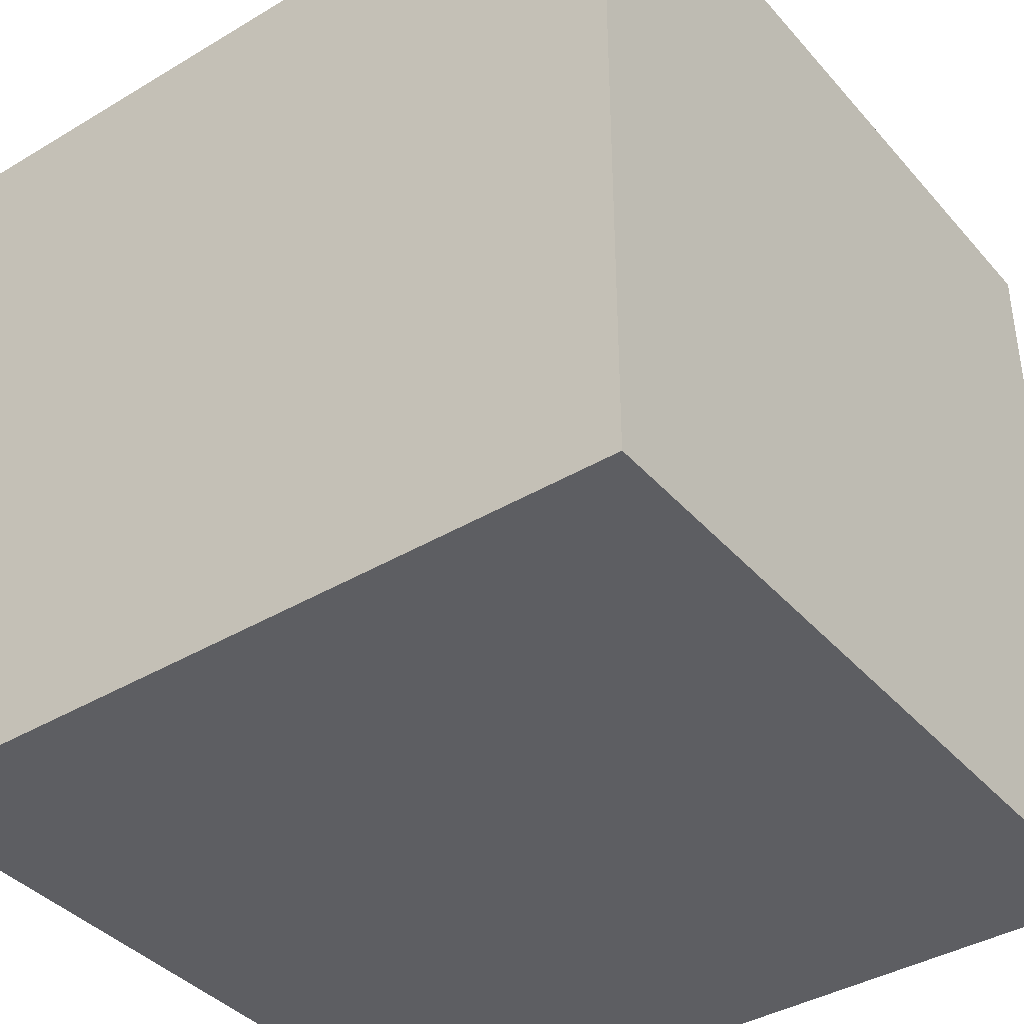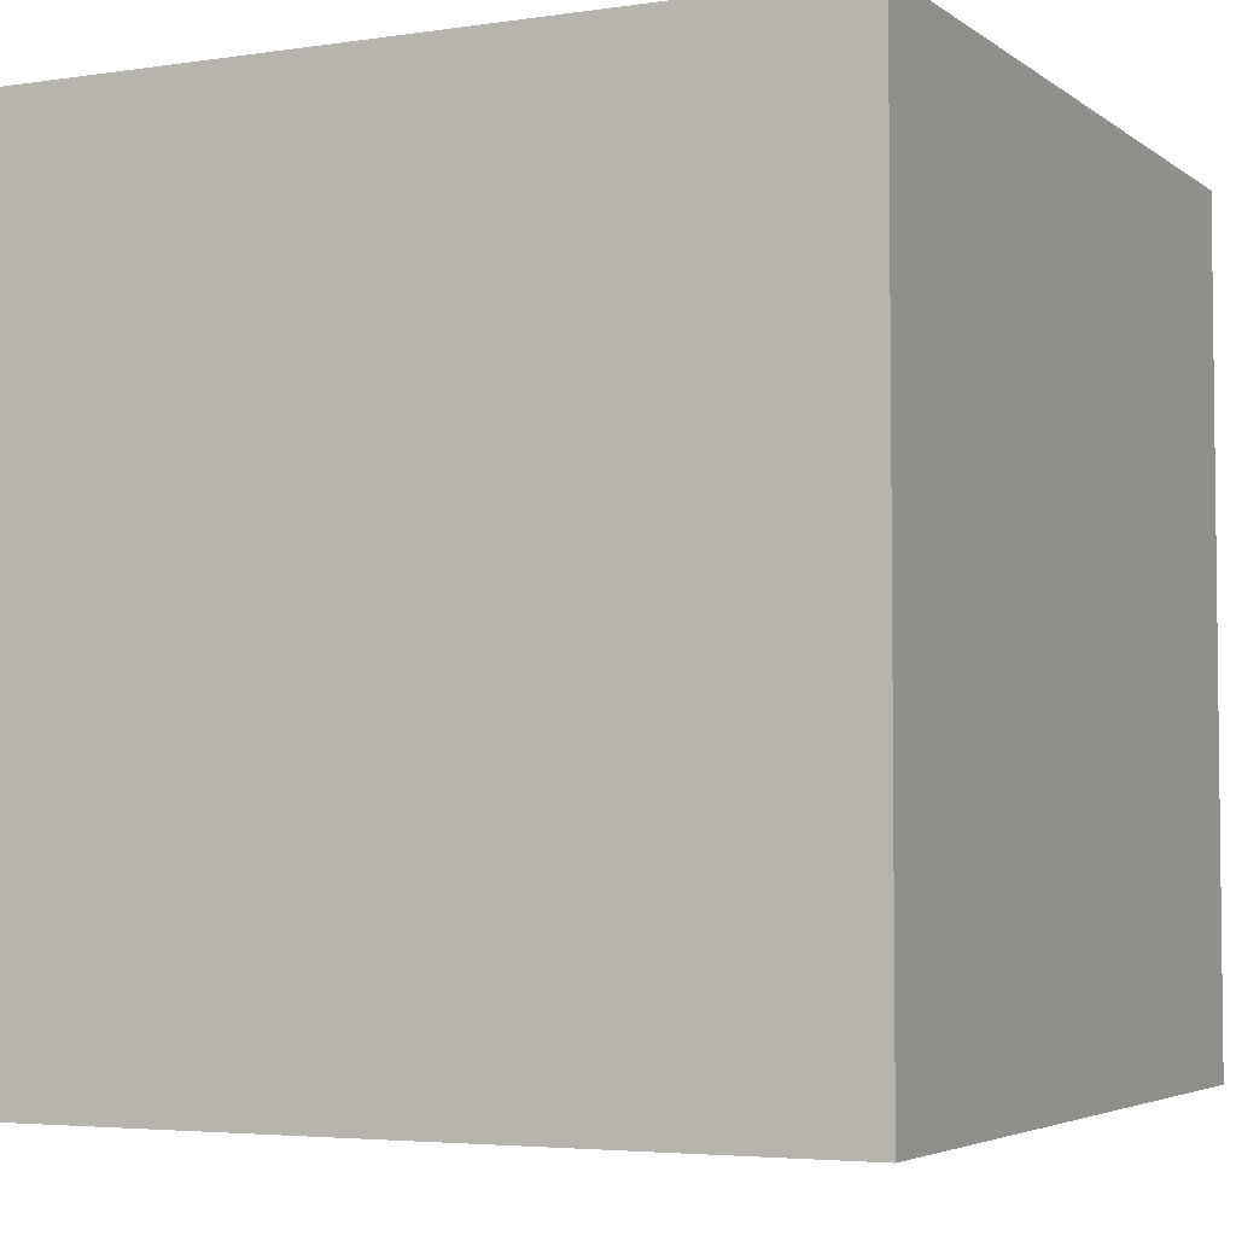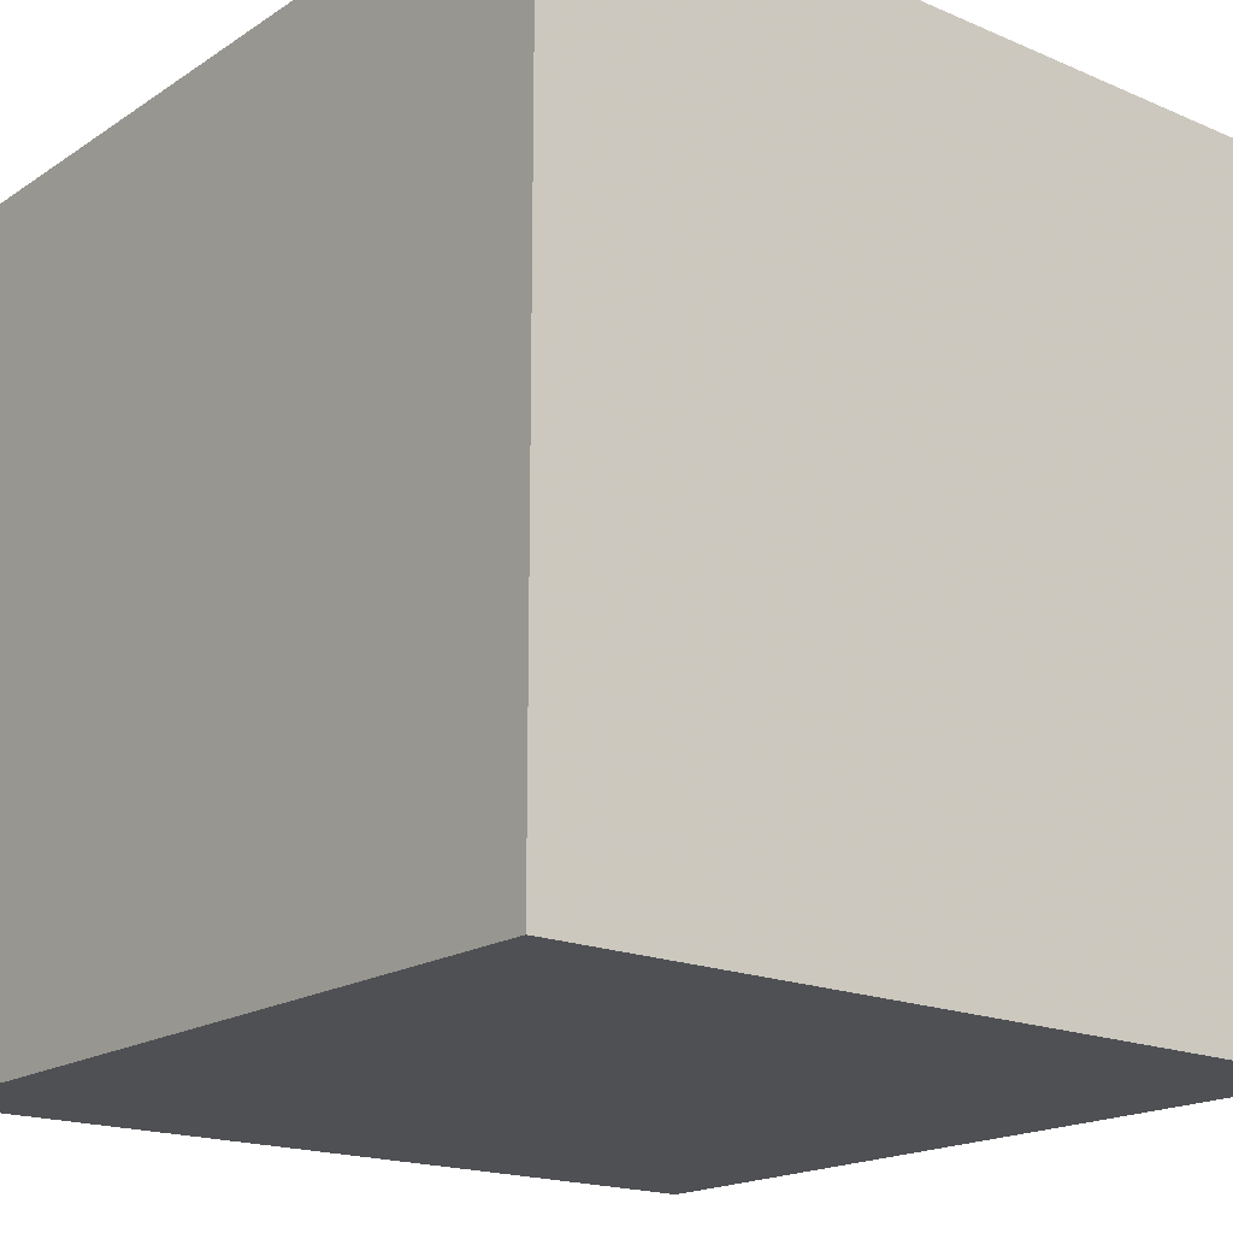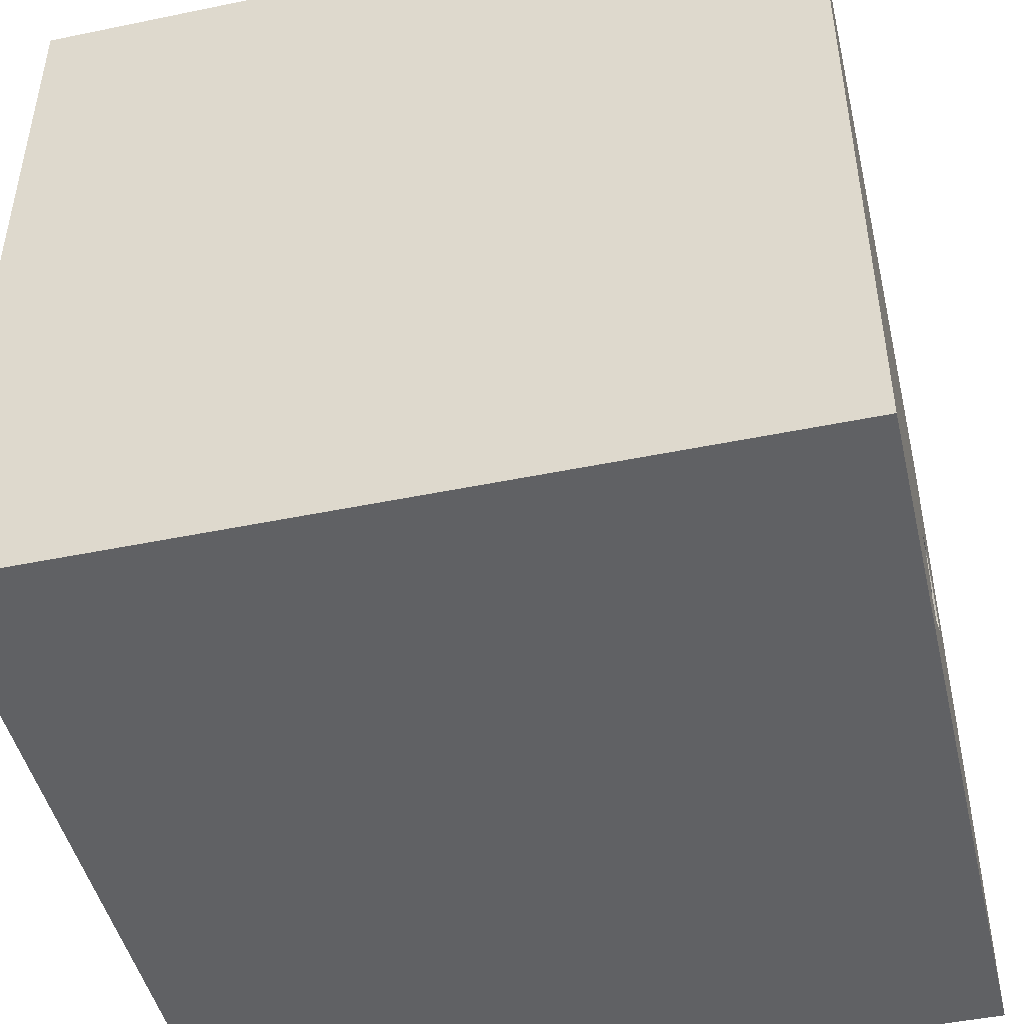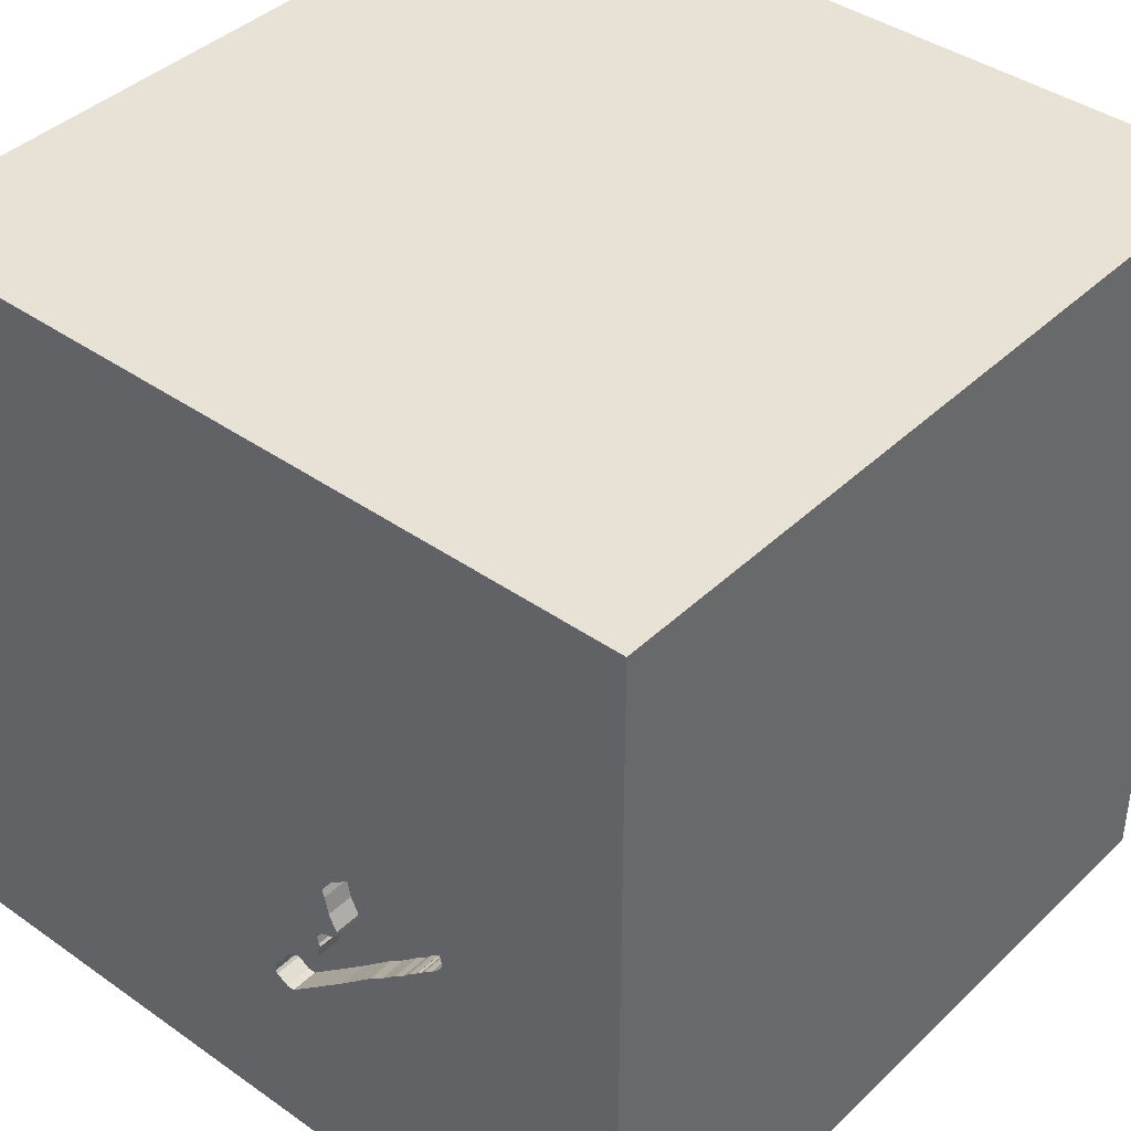
<metadata>
{"format":"obj","ext":"obj","renderer":"f3d","projection":"perspective","resolution":1024,"background":"white","views":[{"elev":-39.4,"azim":-53.4,"up":"+Z"},{"elev":-4.2,"azim":26.1,"up":"+Y"},{"elev":-18.5,"azim":50.8,"up":"+Y"},{"elev":-46.8,"azim":103.2,"up":"+Z"},{"elev":40.5,"azim":-139.2,"up":"+Z"}]}
</metadata>
<code>
o key_77
v -0.07031 1.5 -0.6929
v -0.07031 1.4 -0.6929
v -0.289 1.5 -0.4075
v -0.7164 1.5 -0.2733
v -0.6483 1.5 0.01547
v -0.2745 1.5 -0.4152
v -0.2745 1.4 -0.4152
v -0.04158 1.5 -0.776
v -0.04158 1.4 -0.776
v -0.2482 1.5 -0.5241
v -1.12 0.4297 -1.5
v -1.022 -0.2995 -1.5
v -1.042 1.198 -1.5
v -1.016 1.185 1.5
v -0.8333 -1.5 -1.042
v -1.094 -1.5 -0.02604
v -0.7292 -1.5 1.198
v -0.8333 -1.5 1.5
v -0.7064 1.5 -0.638
v -0.4883 1.5 1.237
v -0.8333 1.5 -1.354
v -0.6185 -0.8984 -1.5
v -0.8854 -1.25 1.5
v -0.2881 1.5 -0.1869
v -0.7695 1.5 -0.1171
v -0.2528 1.5 -0.5031
v -0.3069 1.5 -0.4041
v -0.09171 1.5 -0.6494
v -0.6593 1.5 -0.003429
v -0.6593 1.4 -0.003429
v 0.3516 0.8333 -1.5
v 0.599 0.3255 1.5
v 0.4167 -0.1562 1.5
v 0.2604 1.172 1.5
v 0.3385 -0.3906 -1.5
v 0.2083 -0.5469 1.5
v 0.4167 -1.5 -1.042
v 0.2148 -1.5 0.5469
v 0.4687 -1.5 -0
v 0.3906 -1.5 1.198
v -0.1302 -1.5 -1.5
v 0.4687 -1.5 -0.4167
v 0.4687 -1.5 1.5
v 0.4688 1.5 -0.651
v 0.5469 1.5 0.2083
v 0.6771 1.5 1.1
v -0.1302 1.5 -1.5
v 0.4687 1.5 -1.237
v 0.4167 1.5 1.5
v 0.1562 -1.224 -1.5
v 0.651 -1.185 1.5
v -0.588 1.5 0.04109
v -0.588 1.4 0.04109
v -0.289 1.4 -0.4075
v 0.02604 -1.094 1.5
v -0.2083 0.1562 -1.5
v -0.1562 0.4427 1.5
v -0.05208 -0 1.5
v -0.2083 -1.5 -0.8333
v 0 -1.5 0.05208
v -0.2604 -1.5 1.12
v -0.2083 -1.5 -1.25
v -0.1562 -1.5 1.5
v -0.301 1.5 -0.1635
v -0.2083 1.5 0.625
v -0.1823 1.5 -1.185
v -0.2083 1.5 1.5
v -0.1011 1.5 -0.6405
v -0.301 1.4 -0.1635
v -0.2277 1.5 -0.5597
v -0.2017 1.5 -0.5658
v -0.1673 1.5 -0.6056
v -0.09171 1.4 -0.6494
v -0.2877 1.5 -0.2042
v -0.2877 1.4 -0.2042
v 1.276 -0.9505 1.5
v 1.068 -0.2083 -1.5
v 1.25 0.1562 1.5
v 1.5 1.5 -1.5
v 1.224 -1.5 0.4948
v 0.9896 -1.5 0.01302
v 1.068 -1.5 1.185
v 1.029 -1.5 -0.7552
v 1.042 -1.5 -1.276
v 1.276 0.5729 -1.5
v 1.224 0.8333 1.5
v 1.224 1.5 -1.042
v 1.198 1.5 0.4167
v 1.211 1.5 -0.1823
v 1.5 1.5 1.5
v -0.2353 1.5 -0.5539
v -0.04494 1.5 -0.7088
v -0.2543 1.5 -0.4782
v -0.1095 1.5 -0.6325
v -0.1095 1.4 -0.6325
v -0.6281 1.5 0.03756
v -0.6281 1.4 0.03756
v -0.752 1.5 -0.2462
v -0.752 1.4 -0.2462
v -0.6862 1.5 -0.303
v -0.3414 1.5 -0.3779
v -0.3414 1.4 -0.3779
v -0.294 1.5 -0.1722
v -0.294 1.4 -0.1722
v -0.625 0.3906 1.5
v -0.4687 -1.5 0.1562
v -0.599 -1.5 0.625
v -0.3906 -1.5 -0.4167
v -0.7244 1.5 -0.2637
v -0.7182 1.5 -0.06409
v -0.5208 -0.4427 1.5
v -1.5 -0.625 -0.8333
v -1.5 -0.9635 0.625
v -1.5 -0.5599 1.25
v -1.5 -0.8333 -1.25
v -1.5 -1.172 -0.599
v -1.5 -0.8333 1.5
v -1.5 0.1823 0.4818
v -1.5 0.4427 -0.1562
v -1.5 0.625 1.224
v -1.5 0.2083 -0.5469
v -1.5 0.1562 -1.5
v -1.5 0.651 -1.146
v -1.5 0.1302 1.5
v -1.5 -0.05208 -1.094
v -1.5 0.02604 1.094
v -1.5 1.224 0.2083
v -1.5 1.113 -0.4427
v -1.5 1.224 1.107
v -1.5 -0.5469 0.5208
v -1.5 -0.4427 0.07812
v -1.5 -0.4687 -1.5
v -1.5 -0.4687 -0.4167
v -1.5 -1.5 -0.1302
v -1.5 -1.5 0.8333
v -1.5 -1.5 1.5
v -1.5 -1.5 -1.5
v -1.5 0.8333 -1.5
v -1.5 0.6771 0.651
v -1.5 1.5 -1.5
v -1.5 1.5 -0.8333
v -1.5 1.5 0.1302
v -1.5 1.5 1.5
v -1.5 -1.276 -0.05208
v -1.5 -1.354 0.7812
v -0.2528 1.4 -0.5031
v -0.08621 1.5 -0.8034
v -0.7244 1.4 -0.2637
v 0.8333 -1.5 -1.5
v 0.8333 1.5 -1.5
v 0.7292 0.7812 1.5
v -0.3116 1.5 -0.2984
v -0.04494 1.4 -0.7088
v -0.7695 1.4 -0.1171
v -0.03338 1.5 -0.7653
v -0.03338 1.4 -0.7653
v 1.5 -1.5 -1.5
v 1.5 -1.042 0.3906
v 1.5 -1.042 -0.4688
v 1.5 -0.5208 1.224
v 1.5 -0.8333 -1.5
v 1.5 -1.081 -1.198
v 1.5 -0.1172 -0.8333
v 1.5 0.1562 0.2214
v 1.5 0.3776 1.27
v 1.5 0.1302 -1.5
v 1.5 0.2083 1.5
v 1.5 1.211 -0.625
v 1.5 1.198 0.1562
v 1.5 -1.5 0.2083
v 1.5 -1.5 1.5
v 1.5 -1.5 -0.4167
v 1.5 0.7812 -1.146
v 1.5 0.9245 0.7845
v 1.5 0.6445 -0.1953
v 1.5 1.5 0.4167
v 1.5 1.5 -0.2083
v 1.5 -0.2865 0.638
v 1.5 -0.4167 -0.2083
v 1.5 -0.4167 1.5
v -0.4218 1.5 -0.07165
v -0.4218 1.4 -0.07165
v -1.12 -0.8073 1.5
v -1.198 0.1823 1.5
v -1.198 -0.3125 1.5
v -1.211 -1.5 -0.651
v -1.224 -1.5 0.5208
v -1.198 0.651 1.5
v -1.178 1.5 -0.5729
v -0.8724 1.5 0.306
v -0.6021 1.5 0.04498
v -0.2543 1.4 -0.4782
v -0.656 1.5 -0.326
v -0.656 1.4 -0.326
v -0.2976 1.5 -0.2307
v -0.2976 1.4 -0.2307
v -0.4036 0.918 -1.5
v -0.3125 1.055 1.5
v -0.5129 1.5 -0.00988
v -0.5348 1.5 -0.4351
v -0.4808 1.5 -0.4762
v -0.4167 -1.198 1.5
v -0.1133 1.4 -0.8032
v -0.3419 1.5 -0.3605
v -0.788 1.5 -0.2086
v -0.4808 1.4 -0.4762
v -0.08621 1.4 -0.8034
v -0.3116 1.4 -0.2984
v -0.7083 1.5 -0.2828
v -0.7083 1.4 -0.2828
v -0.2277 1.4 -0.5597
v 1.107 -0.9375 -1.5
v 1.061 -0.3776 1.5
v 0.8854 1.354 1.5
v -0.1673 1.4 -0.6056
v -0.5967 1.5 -0.3778
v -0.5967 1.4 -0.3778
v -0.7925 1.5 -0.1473
v -0.7925 1.4 -0.1473
v -0.7998 1.5 -0.1792
v -0.7998 1.4 -0.1792
v -0.7961 1.5 -0.1632
v -0.5657 1.5 -0.4065
v -0.6334 1.5 -0.3499
v -0.2017 1.4 -0.5658
v -0.1413 1.5 -0.6117
v -0.1413 1.4 -0.6117
v -0.6862 1.4 -0.303
v -0.5348 1.4 -0.4351
v -0.6334 1.4 -0.3499
v -0.1133 1.5 -0.8032
v -0.2428 1.5 -0.5482
v -0.2428 1.4 -0.5482
v -0.7982 1.5 -0.1906
v -0.7982 1.4 -0.1906
v -0.3267 1.5 -0.3295
v -0.2502 1.5 -0.437
v -0.2502 1.4 -0.437
v -0.2881 1.4 -0.1869
v -0.2487 1.5 -0.4484
v -0.6483 1.4 0.01547
v -0.2608 1.5 -0.4868
v -0.2608 1.4 -0.4868
v -0.3526 1.5 -0.5941
v -0.3526 1.4 -0.5941
v -0.6959 1.5 -0.2888
v -0.6959 1.4 -0.2888
v -0.2487 1.4 -0.4484
v -0.3069 1.4 -0.4041
v -0.3419 1.4 -0.3605
v -0.6021 1.4 0.04498
v -0.788 1.4 -0.2086
f 18 23 136
f 117 114 136
f 136 145 135
f 136 183 117
f 23 183 136
f 136 113 145
f 114 113 136
f 135 187 136
f 136 17 18
f 18 202 23
f 124 114 117
f 145 134 135
f 63 202 18
f 183 124 117
f 145 144 134
f 134 187 135
f 187 17 136
f 17 63 18
f 183 185 124
f 113 144 145
f 187 107 17
f 17 61 63
f 202 183 23
f 124 126 114
f 63 55 202
f 134 16 187
f 114 130 113
f 107 61 17
f 202 111 183
f 183 111 185
f 185 184 124
f 61 40 63
f 43 55 63
f 124 120 126
f 40 43 63
f 43 51 55
f 126 130 114
f 130 144 113
f 134 186 16
f 187 106 107
f 55 111 202
f 111 184 185
f 126 118 130
f 130 131 144
f 144 116 134
f 16 106 187
f 55 36 111
f 111 105 184
f 184 188 124
f 143 120 124
f 116 137 134
f 107 38 61
f 188 143 124
f 137 186 134
f 118 131 130
f 131 116 144
f 40 82 43
f 171 51 43
f 120 139 126
f 131 133 116
f 106 38 107
f 38 40 61
f 82 171 43
f 111 58 105
f 139 118 126
f 16 108 106
f 106 60 38
f 51 36 55
f 36 58 111
f 105 188 184
f 143 129 120
f 186 108 16
f 171 76 51
f 188 14 143
f 133 112 116
f 118 119 131
f 15 108 186
f 38 82 40
f 51 213 36
f 58 57 105
f 112 115 116
f 115 137 116
f 38 80 82
f 33 58 36
f 105 14 188
f 131 121 133
f 137 15 186
f 108 60 106
f 129 139 120
f 119 121 131
f 15 59 108
f 60 39 38
f 76 213 51
f 213 33 36
f 57 198 105
f 105 198 14
f 139 119 118
f 121 112 133
f 33 57 58
f 129 127 139
f 108 39 60
f 39 81 38
f 81 80 38
f 213 32 33
f 33 32 57
f 15 62 59
f 108 42 39
f 139 127 119
f 121 125 112
f 112 125 115
f 115 132 137
f 12 22 137
f 80 171 82
f 143 127 129
f 12 137 132
f 158 160 171
f 198 143 14
f 190 143 20
f 143 142 127
f 137 62 15
f 59 42 108
f 178 160 158
f 171 180 76
f 213 78 32
f 57 34 198
f 198 67 143
f 65 190 20
f 190 142 143
f 125 132 115
f 137 41 62
f 59 37 42
f 80 170 171
f 160 180 171
f 180 213 76
f 32 34 57
f 20 143 67
f 127 128 119
f 119 128 121
f 22 41 137
f 42 81 39
f 158 171 170
f 64 190 65
f 50 41 22
f 180 78 213
f 151 34 32
f 34 67 198
f 128 123 121
f 121 123 125
f 125 122 132
f 11 12 132
f 56 22 12
f 62 37 59
f 81 170 80
f 165 180 160
f 180 167 78
f 11 132 122
f 35 50 22
f 37 83 42
f 42 83 81
f 179 178 158
f 165 167 180
f 78 151 32
f 190 199 52
f 96 5 190
f 191 96 190
f 190 52 191
f 190 110 25
f 56 35 22
f 164 178 179
f 78 86 151
f 190 64 181
f 181 199 190
f 5 29 110
f 190 5 110
f 25 189 190
f 142 128 127
f 123 122 125
f 178 165 160
f 98 109 19
f 189 25 218
f 98 19 189
f 205 98 189
f 218 222 220
f 189 218 220
f 234 205 189
f 189 220 234
f 189 142 190
f 128 140 123
f 41 37 62
f 34 49 67
f 46 20 67
f 46 65 20
f 45 64 65
f 103 64 44
f 152 195 74
f 24 103 44
f 44 152 74
f 44 74 24
f 109 4 209
f 209 246 100
f 19 109 209
f 19 209 100
f 56 12 11
f 81 172 170
f 159 158 170
f 163 164 179
f 164 165 178
f 167 86 78
f 46 67 49
f 45 65 46
f 44 64 45
f 200 201 19
f 100 193 224
f 19 100 224
f 224 216 223
f 223 200 19
f 19 224 223
f 142 141 128
f 123 138 122
f 197 56 11
f 31 35 56
f 83 172 81
f 159 170 172
f 179 158 159
f 175 164 163
f 174 165 164
f 151 214 34
f 44 10 26
f 3 27 152
f 44 26 242
f 44 242 93
f 6 3 152
f 6 152 44
f 44 93 240
f 237 6 44
f 44 240 237
f 189 141 142
f 11 122 138
f 31 56 197
f 41 149 37
f 37 84 83
f 175 174 164
f 86 214 151
f 214 49 34
f 44 68 94
f 226 72 71
f 71 70 91
f 44 94 226
f 232 10 44
f 71 91 232
f 44 226 71
f 44 71 232
f 27 101 204
f 236 152 27
f 27 204 236
f 50 149 41
f 149 84 37
f 167 90 86
f 214 90 49
f 92 1 28
f 28 68 44
f 44 92 28
f 244 19 201
f 141 140 128
f 212 50 35
f 212 149 50
f 83 157 172
f 163 179 159
f 165 90 167
f 46 49 90
f 44 66 8
f 44 8 155
f 155 92 44
f 66 244 231
f 66 19 244
f 13 11 138
f 13 197 11
f 77 212 35
f 84 157 83
f 159 172 157
f 173 175 163
f 168 175 173
f 169 174 175
f 174 90 165
f 88 45 46
f 89 44 45
f 66 231 147
f 66 147 8
f 140 138 123
f 77 35 31
f 162 159 157
f 48 66 44
f 140 141 189
f 79 85 31
f 85 77 31
f 163 159 162
f 168 169 175
f 86 90 214
f 89 45 88
f 87 48 44
f 19 140 189
f 87 44 89
f 66 21 19
f 21 140 19
f 13 138 140
f 157 149 212
f 149 157 84
f 150 48 87
f 47 66 48
f 47 21 66
f 47 197 13
f 47 31 197
f 150 79 31
f 79 168 173
f 177 169 168
f 176 174 169
f 176 88 46
f 177 89 88
f 79 87 89
f 79 150 87
f 150 47 48
f 47 140 21
f 47 13 140
f 150 31 47
f 166 77 85
f 166 212 77
f 161 157 212
f 161 163 162
f 166 173 163
f 79 177 168
f 177 176 169
f 176 90 174
f 176 46 90
f 177 88 176
f 79 89 177
f 79 166 85
f 166 161 212
f 161 162 157
f 166 163 161
f 79 173 166
f 148 247 210
f 247 148 30
f 4 109 148
f 148 210 4
f 210 247 209
f 182 247 30
f 148 154 30
f 209 4 210
f 109 98 148
f 246 209 247
f 182 194 247
f 53 182 30
f 154 148 99
f 110 29 30
f 30 154 110
f 99 148 98
f 100 246 247
f 247 228 100
f 194 182 230
f 247 194 228
f 199 181 182
f 182 53 199
f 53 30 241
f 154 99 252
f 154 25 110
f 29 5 30
f 98 205 99
f 224 193 194
f 194 230 224
f 217 230 182
f 228 194 100
f 53 52 199
f 241 97 53
f 241 30 5
f 154 252 219
f 252 99 205
f 154 219 25
f 193 100 194
f 230 217 224
f 217 182 208
f 191 52 53
f 53 251 191
f 69 182 181
f 181 64 69
f 5 96 97
f 97 241 5
f 97 251 53
f 219 252 221
f 218 25 219
f 216 224 217
f 208 250 217
f 182 196 208
f 182 69 196
f 96 191 97
f 251 97 191
f 222 218 219
f 219 221 222
f 221 252 235
f 205 234 235
f 235 252 205
f 223 216 217
f 217 229 223
f 236 204 250
f 250 208 236
f 217 250 229
f 195 152 208
f 208 196 195
f 69 75 196
f 64 103 104
f 104 69 64
f 220 222 221
f 221 235 220
f 234 220 235
f 200 223 229
f 152 236 208
f 250 102 229
f 75 69 239
f 196 75 195
f 239 69 104
f 103 24 104
f 229 206 200
f 204 101 102
f 102 250 204
f 229 102 206
f 24 74 75
f 75 239 24
f 74 195 75
f 239 104 24
f 201 200 206
f 101 27 102
f 102 249 206
f 206 245 201
f 249 102 27
f 249 245 206
f 244 201 245
f 27 3 249
f 249 243 245
f 245 203 231
f 231 244 245
f 54 249 3
f 54 243 249
f 245 243 146
f 245 215 203
f 3 6 54
f 7 243 54
f 146 233 245
f 146 243 26
f 203 207 231
f 215 245 211
f 203 215 95
f 7 54 6
f 243 7 192
f 10 232 233
f 233 146 10
f 233 211 245
f 242 26 243
f 146 26 10
f 147 231 207
f 2 207 203
f 211 225 215
f 2 203 95
f 215 227 95
f 93 242 243
f 243 192 93
f 192 7 248
f 232 91 233
f 91 70 211
f 211 233 91
f 207 9 147
f 2 9 207
f 70 71 225
f 225 211 70
f 71 72 215
f 215 225 71
f 95 73 2
f 72 226 227
f 227 215 72
f 95 227 94
f 6 237 238
f 238 7 6
f 192 248 93
f 238 248 7
f 8 147 9
f 153 9 2
f 68 28 73
f 73 95 68
f 28 1 2
f 2 73 28
f 226 94 227
f 95 94 68
f 237 240 238
f 240 93 248
f 248 238 240
f 155 8 9
f 9 156 155
f 156 9 153
f 153 2 92
f 1 92 2
f 92 155 156
f 156 153 92

</code>
